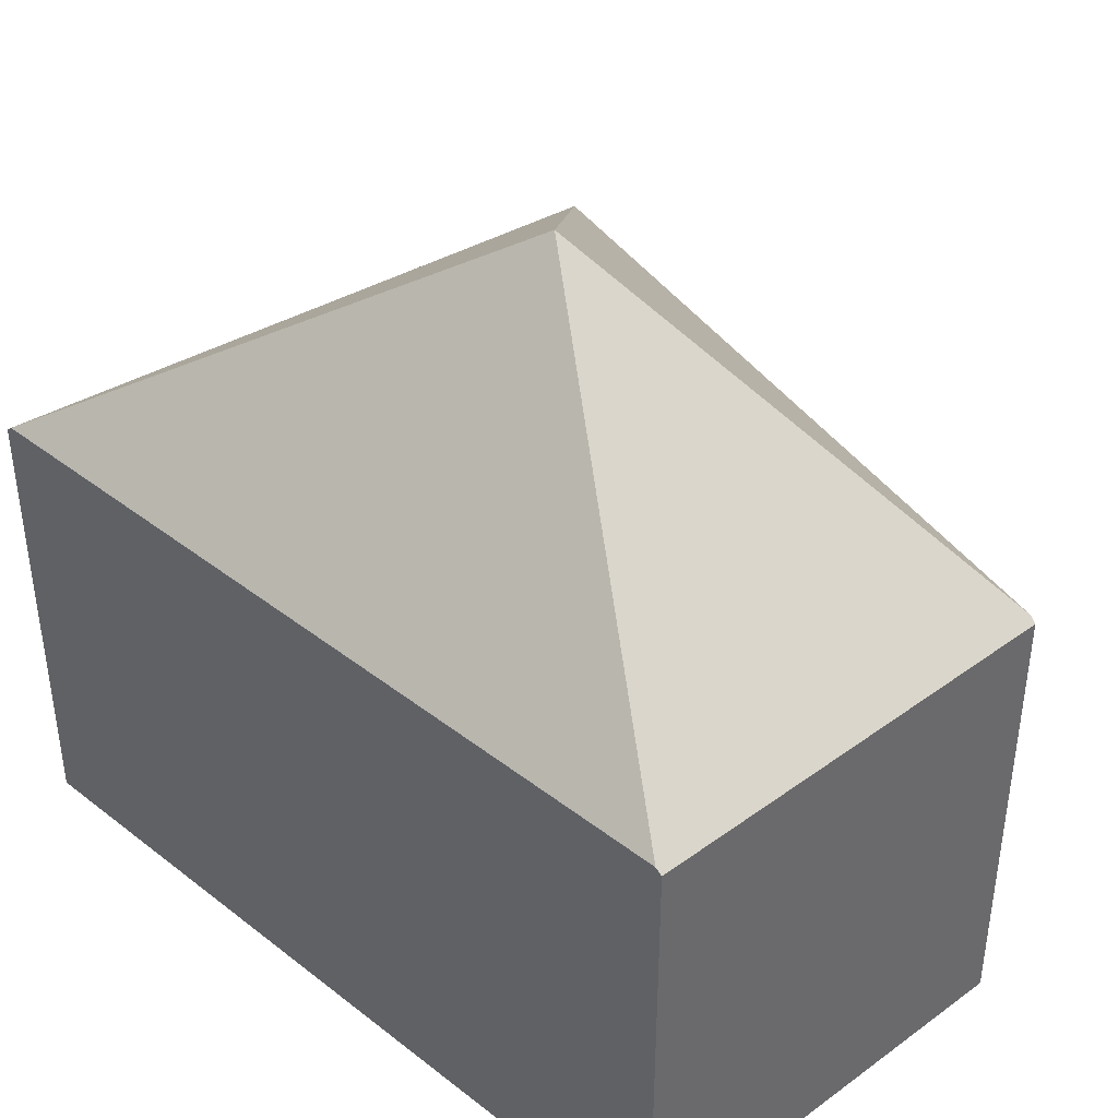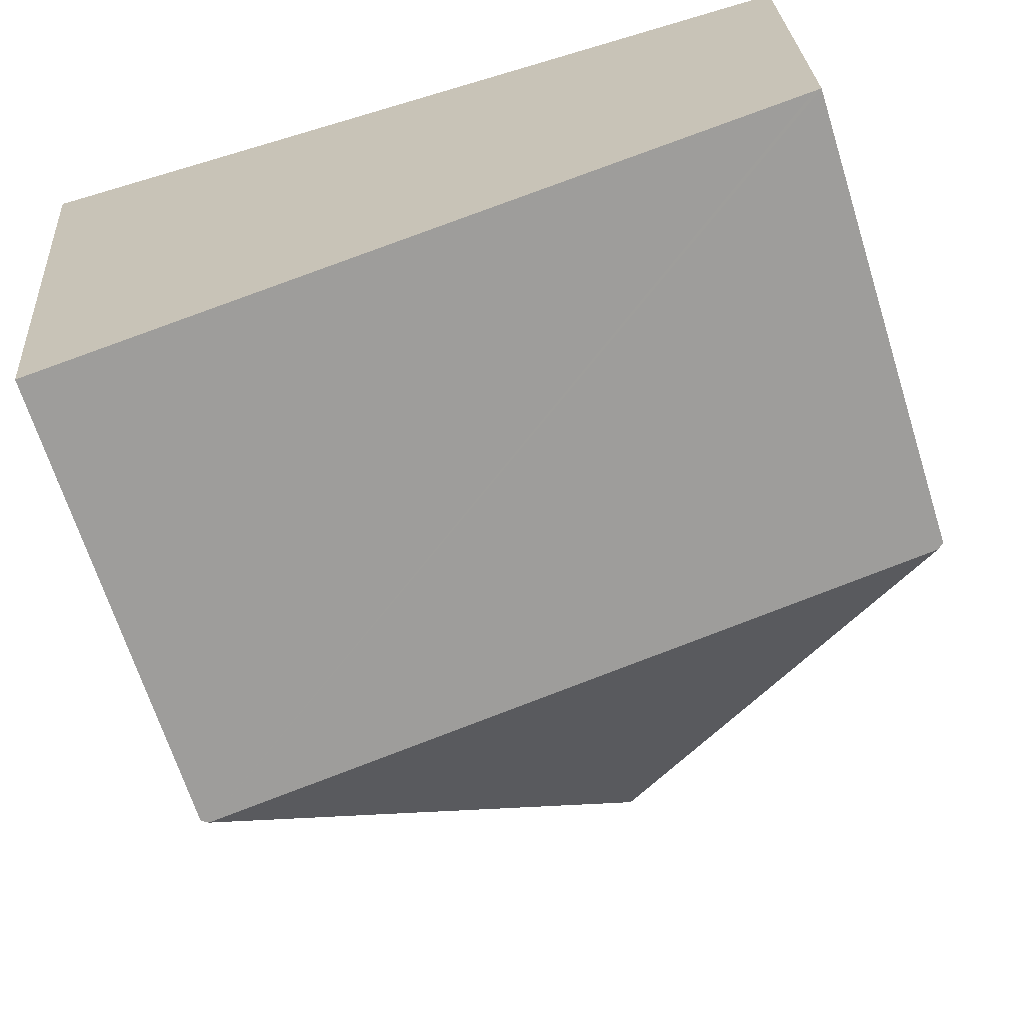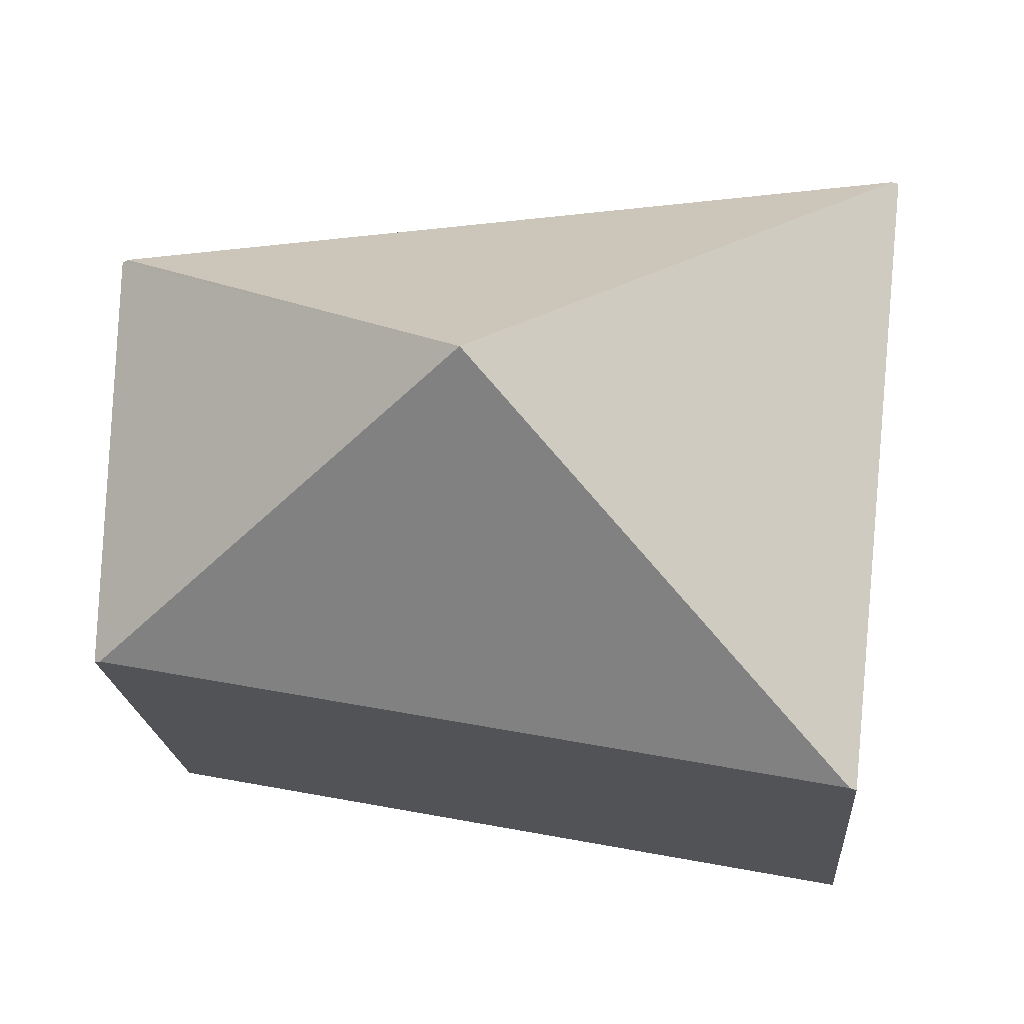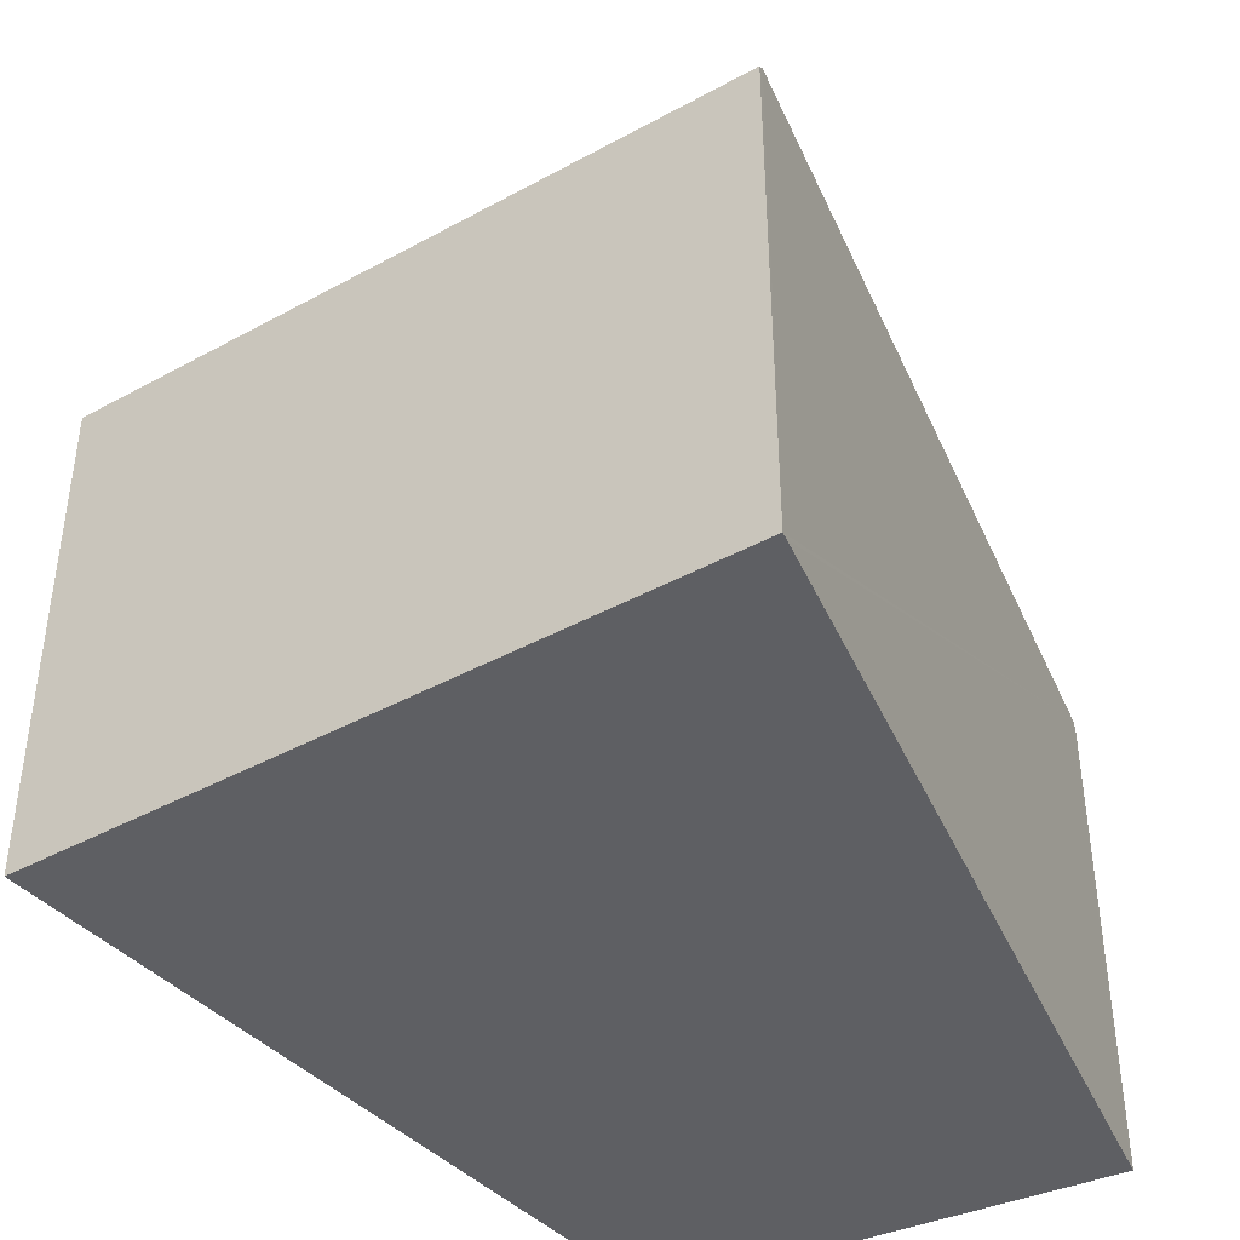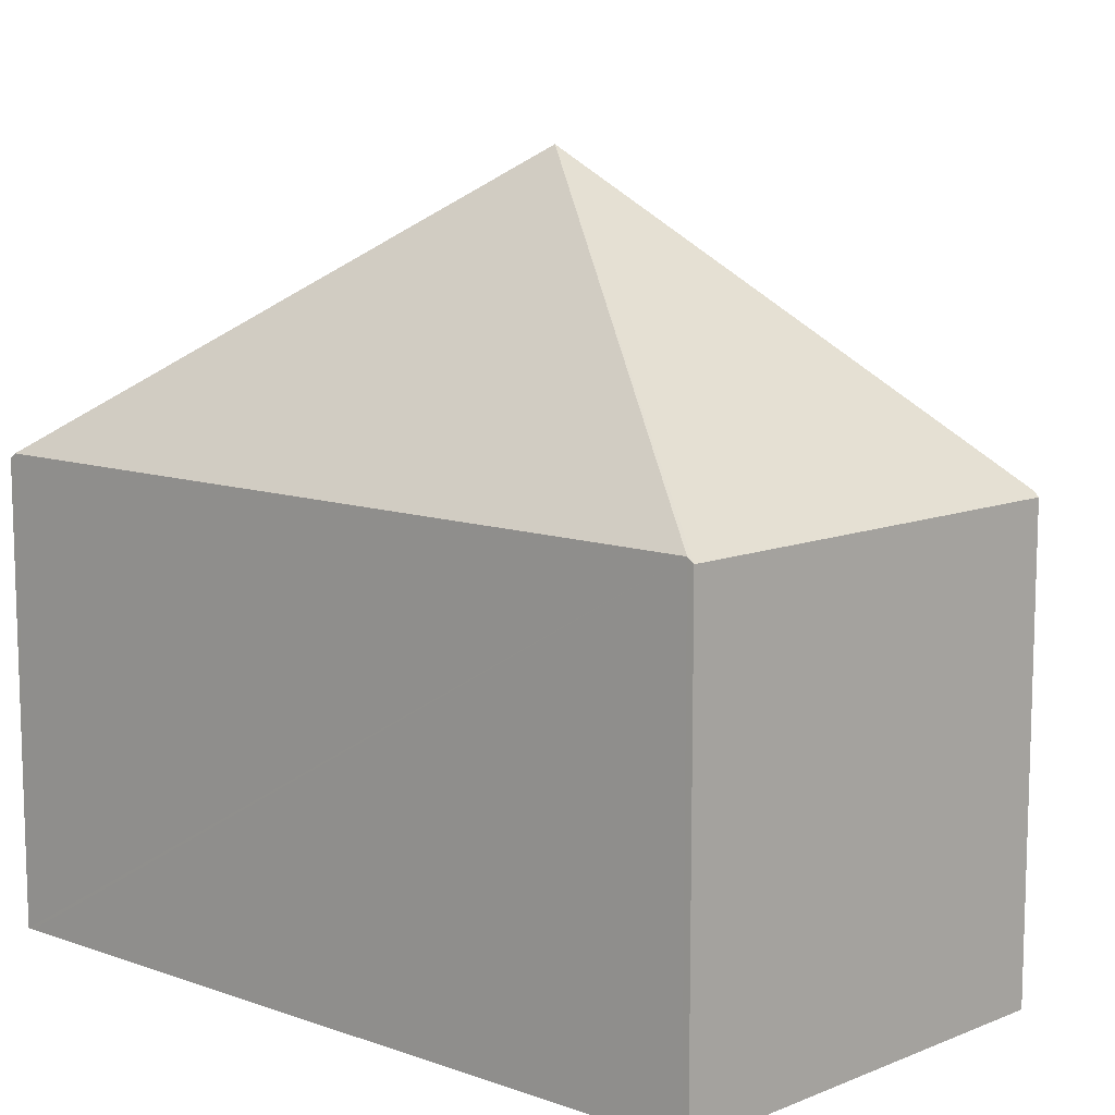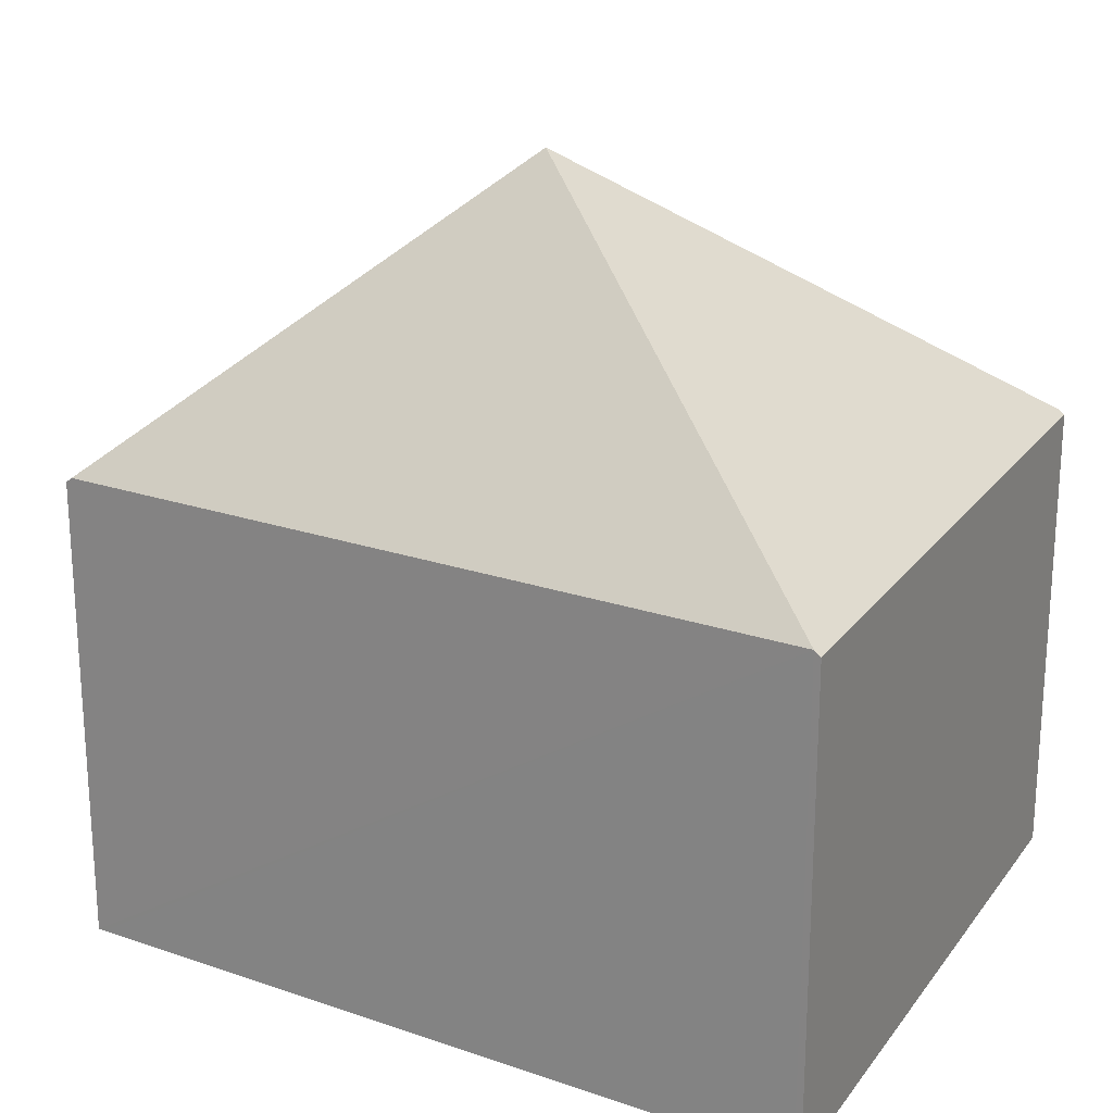
<metadata>
{"format":"obj","ext":"obj","renderer":"f3d","projection":"perspective","resolution":1024,"background":"white","views":[{"elev":40.4,"azim":47.8,"up":"+Y"},{"elev":-67.0,"azim":17.5,"up":"+Z"},{"elev":-19.9,"azim":-175.6,"up":"+Z"},{"elev":-41.6,"azim":-63.1,"up":"+Y"},{"elev":10.7,"azim":45.0,"up":"+Y"},{"elev":22.0,"azim":-160.0,"up":"+Y"}]}
</metadata>
<code>
v  5.274 3.045 -3.244
v  5.292 3.013 -0.391
v  5.316 3.013 -3.236
v  2.773 4.937 -1.949
v  5.249 3.046 -0.388
v  0.525 3.045 -4.162
v  0 3.013 1.845e-16
v  0.483 3.013 -4.17
v  0.044 3.046 -0.003
v  0 0 0
v  0.044 1.837e-19 -0.003
v  5.249 2.376e-17 -0.388
v  5.292 2.394e-17 -0.391
v  5.316 1.981e-16 -3.236
v  5.274 1.986e-16 -3.244
v  0.525 2.548e-16 -4.162
v  0.483 2.553e-16 -4.17
g defaultobject
f 1 2 3
f 2 1 4
f 2 4 5
f 4 1 6
f 7 6 8
f 6 7 4
f 4 7 9
f 9 5 4
f 10 9 7
f 9 10 5
f 5 10 11
f 5 11 12
f 5 12 2
f 2 12 13
f 13 3 2
f 3 13 14
f 14 1 3
f 1 14 6
f 6 14 15
f 6 15 16
f 6 16 8
f 8 16 17
f 17 7 8
f 7 17 10
f 12 14 13
f 14 12 11
f 14 11 15
f 15 11 16
f 16 11 10
f 16 10 17

</code>
